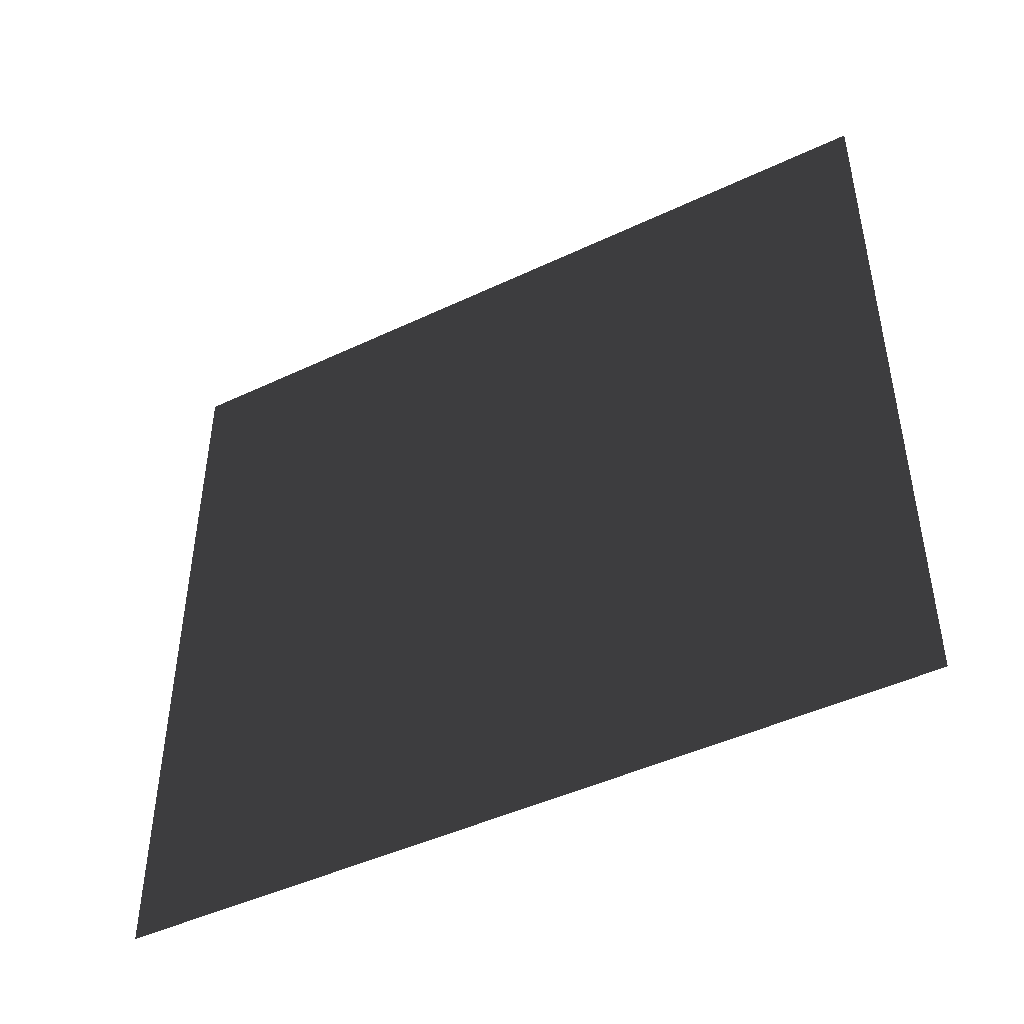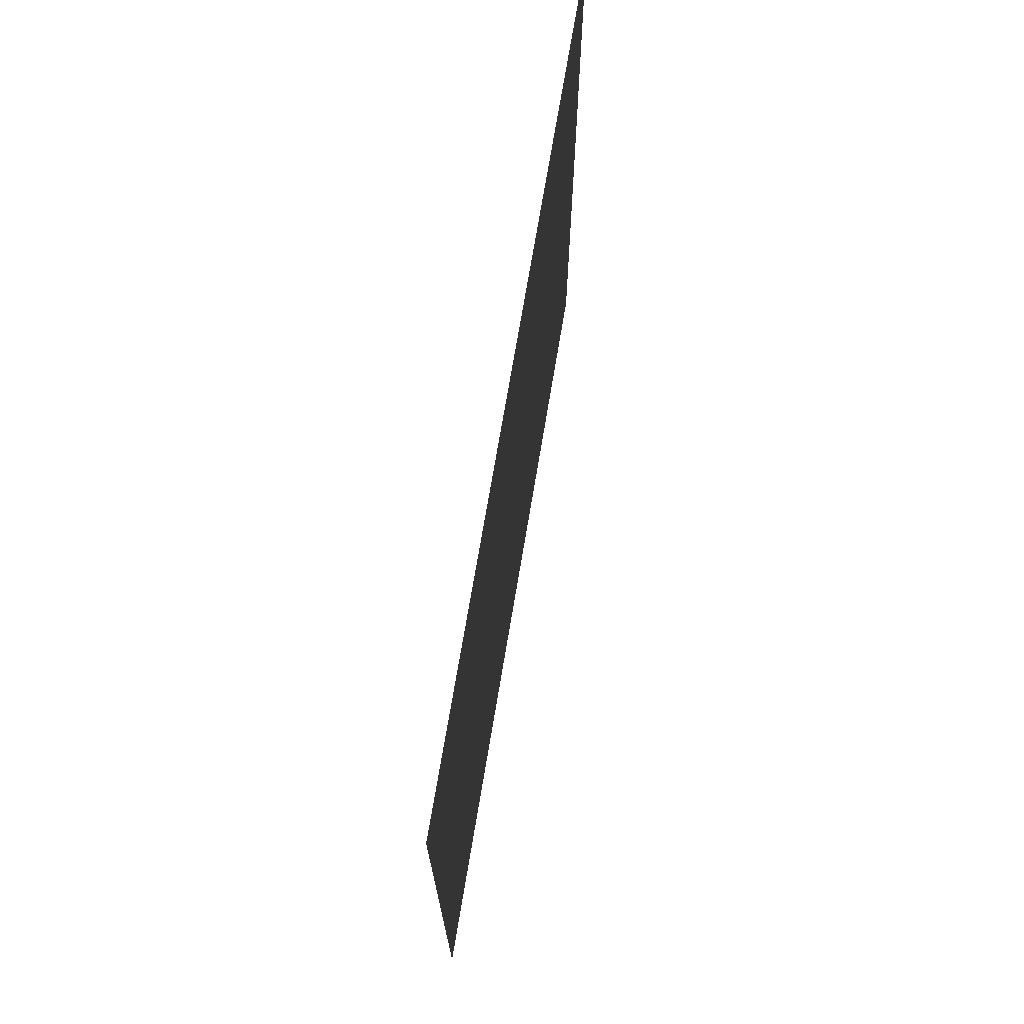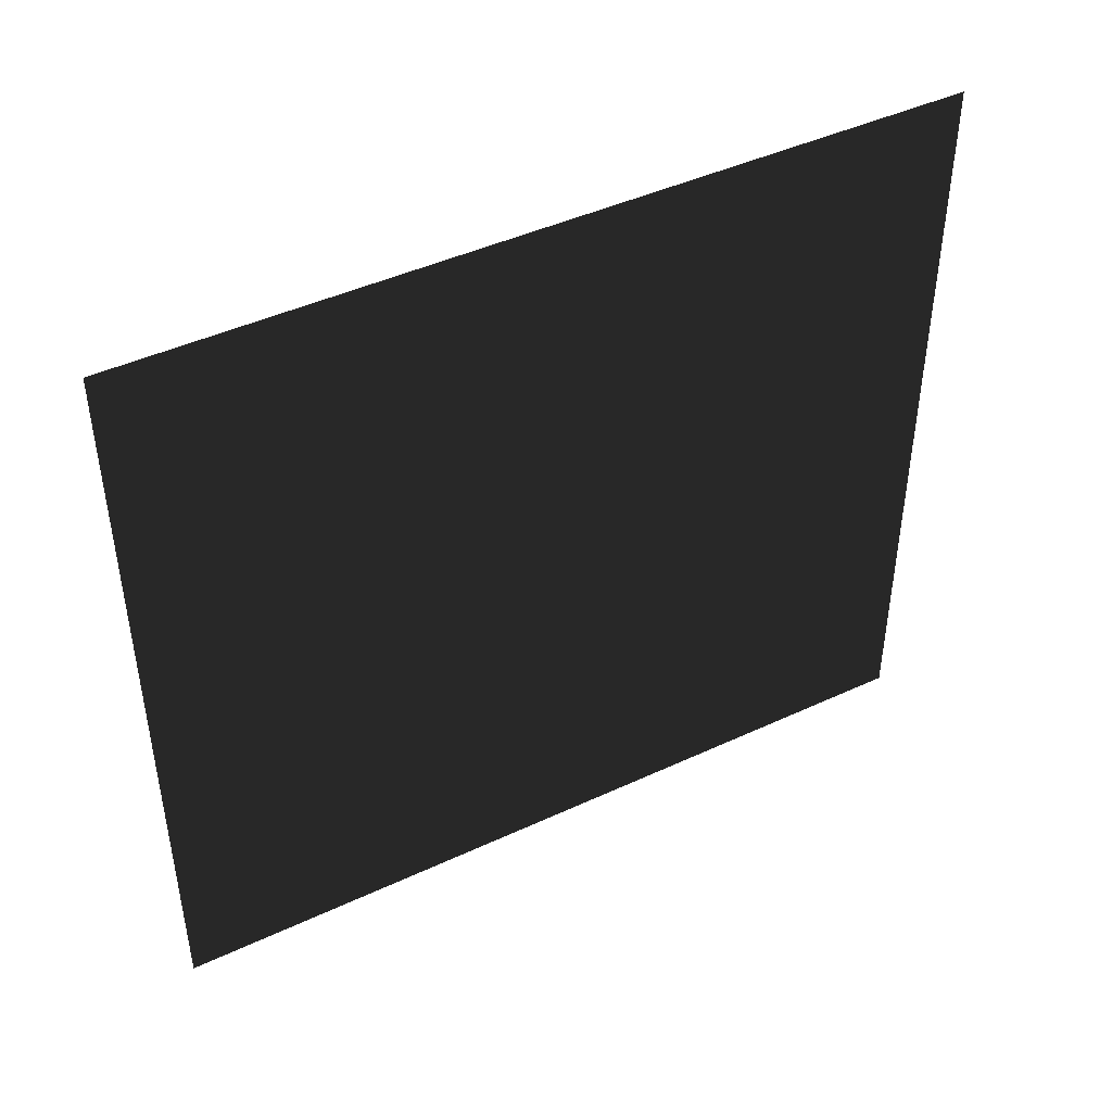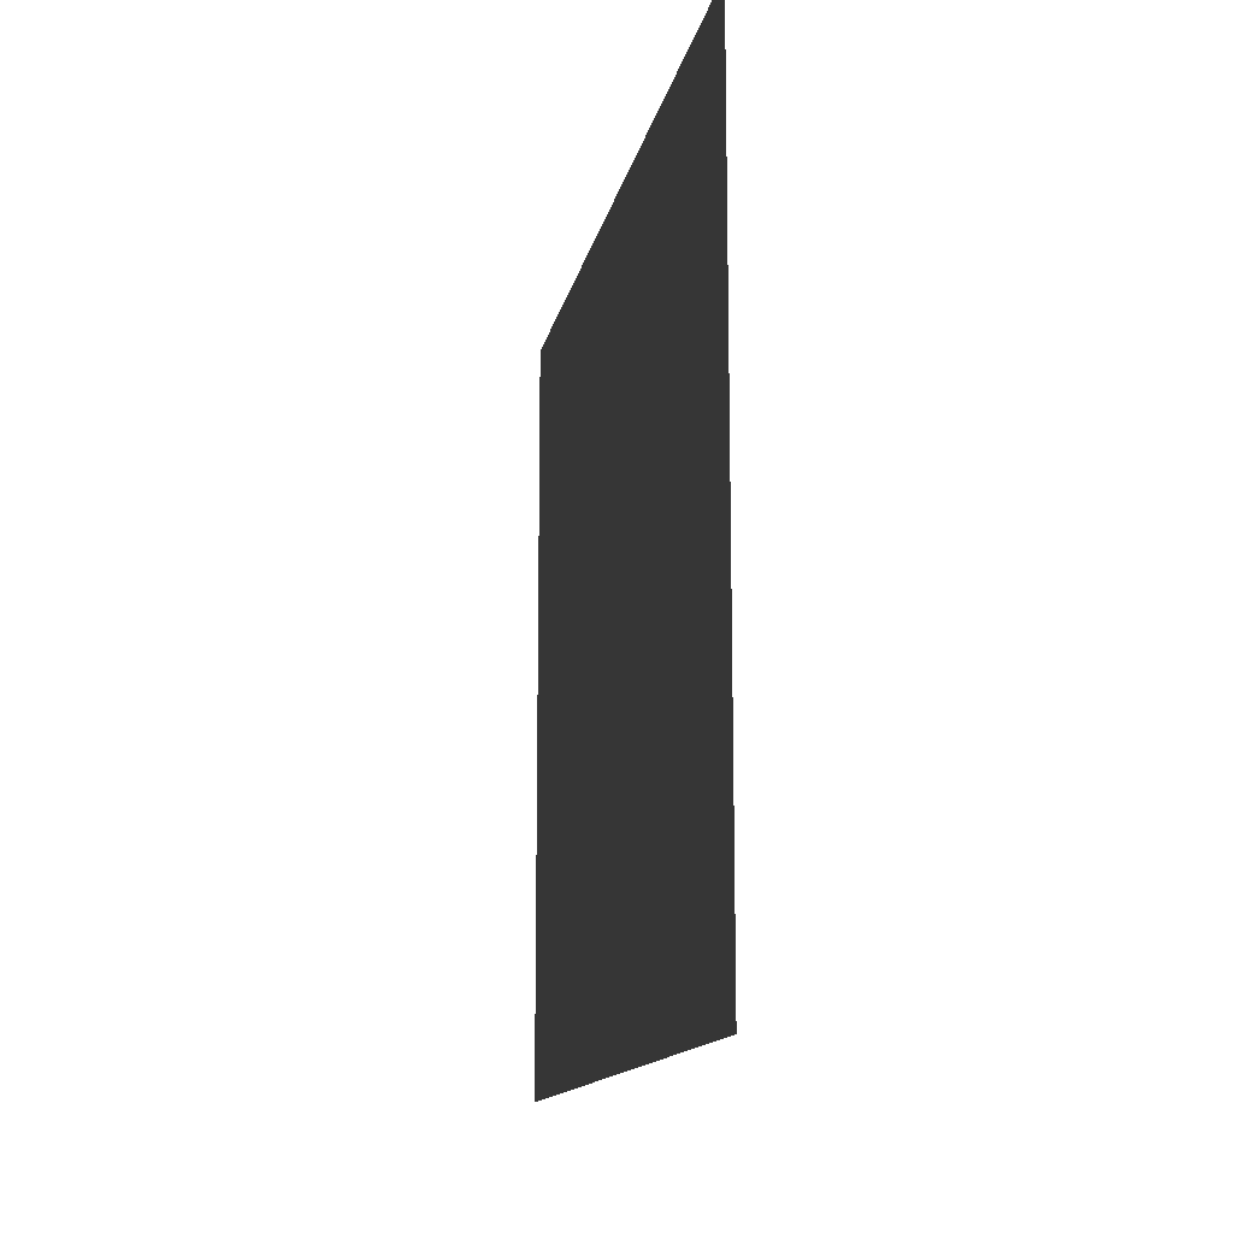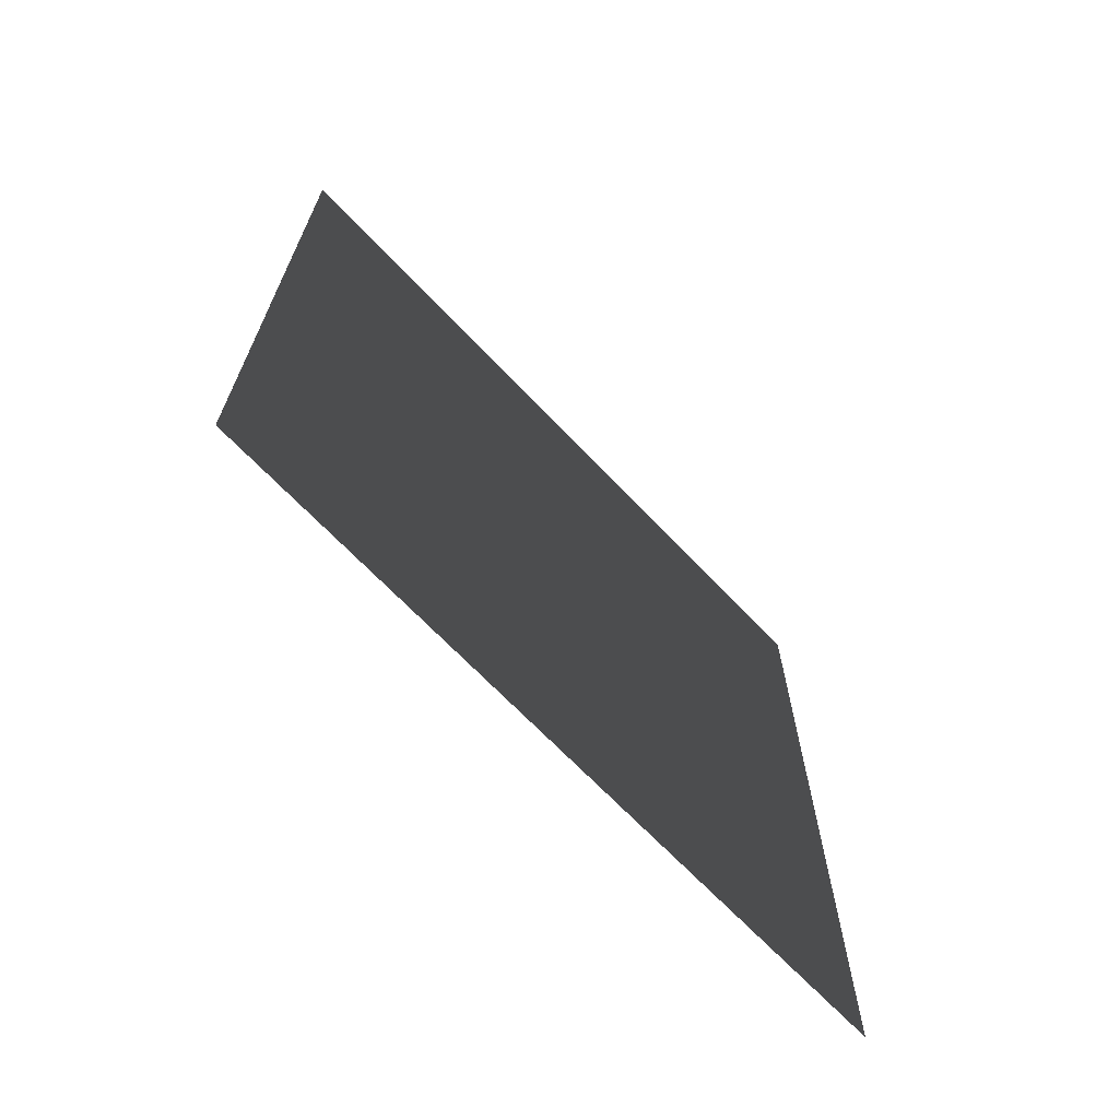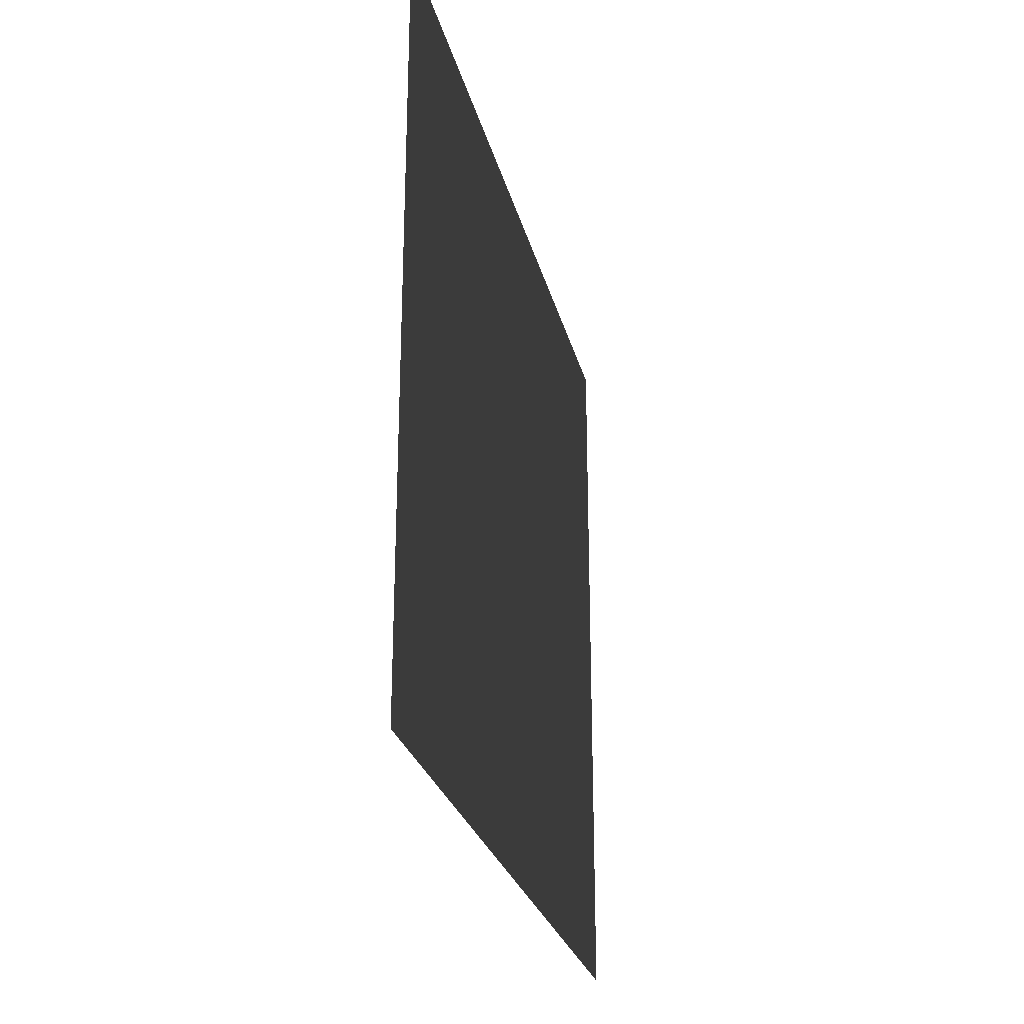
<metadata>
{"format":"obj","ext":"obj","renderer":"f3d","projection":"perspective","resolution":1024,"background":"white","views":[{"elev":-45.6,"azim":118.6,"up":"+Z"},{"elev":71.4,"azim":9.5,"up":"+Z"},{"elev":44.5,"azim":-118.5,"up":"+Z"},{"elev":-13.9,"azim":168.9,"up":"+Z"},{"elev":-67.9,"azim":-136.5,"up":"+Y"},{"elev":-26.2,"azim":13.2,"up":"+Z"}]}
</metadata>
<code>
v -0.2 3 2.8
v -0.2 -2.449e-17 -2.902e-07
v -0.2 3 -2.902e-07
v -0.2 -2.054e-07 2.8
g wall01_interior_1_9362_1150
f 1 3 2
f 2 4 1

</code>
